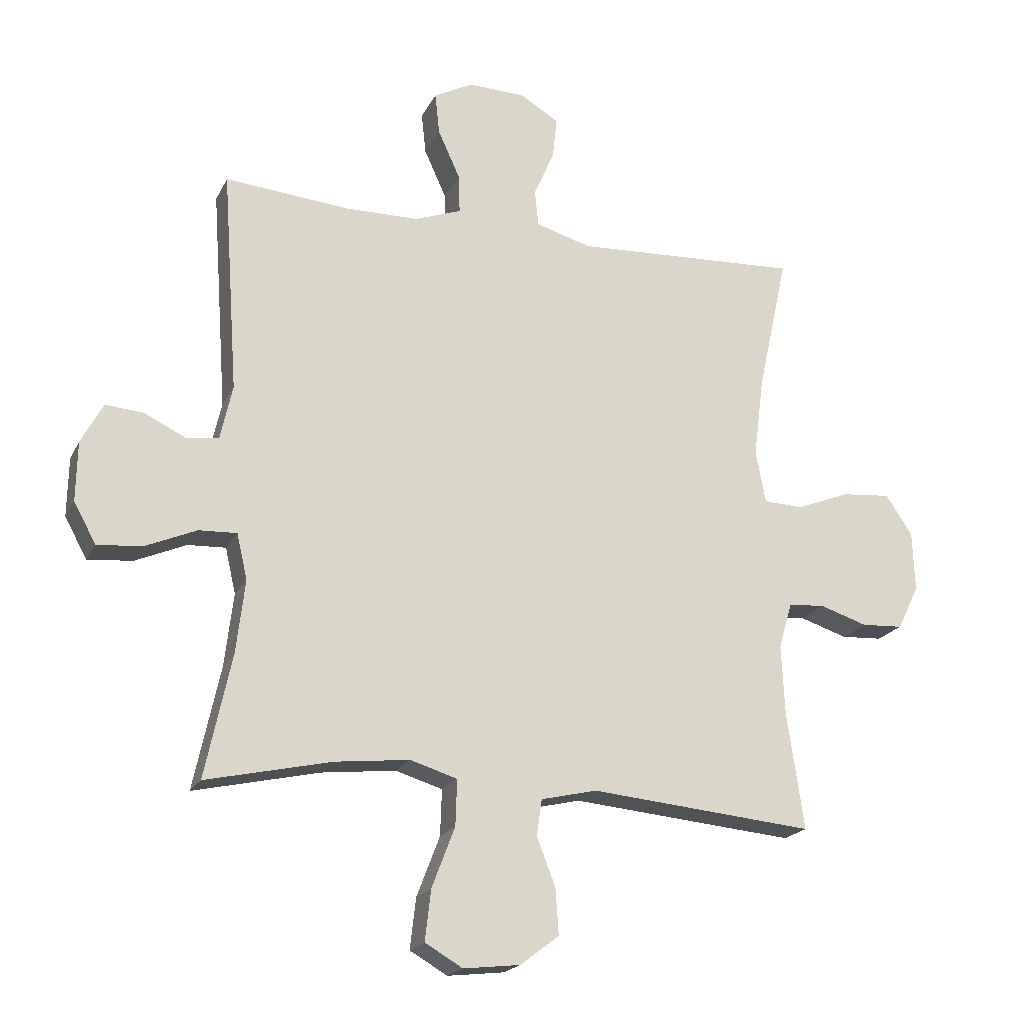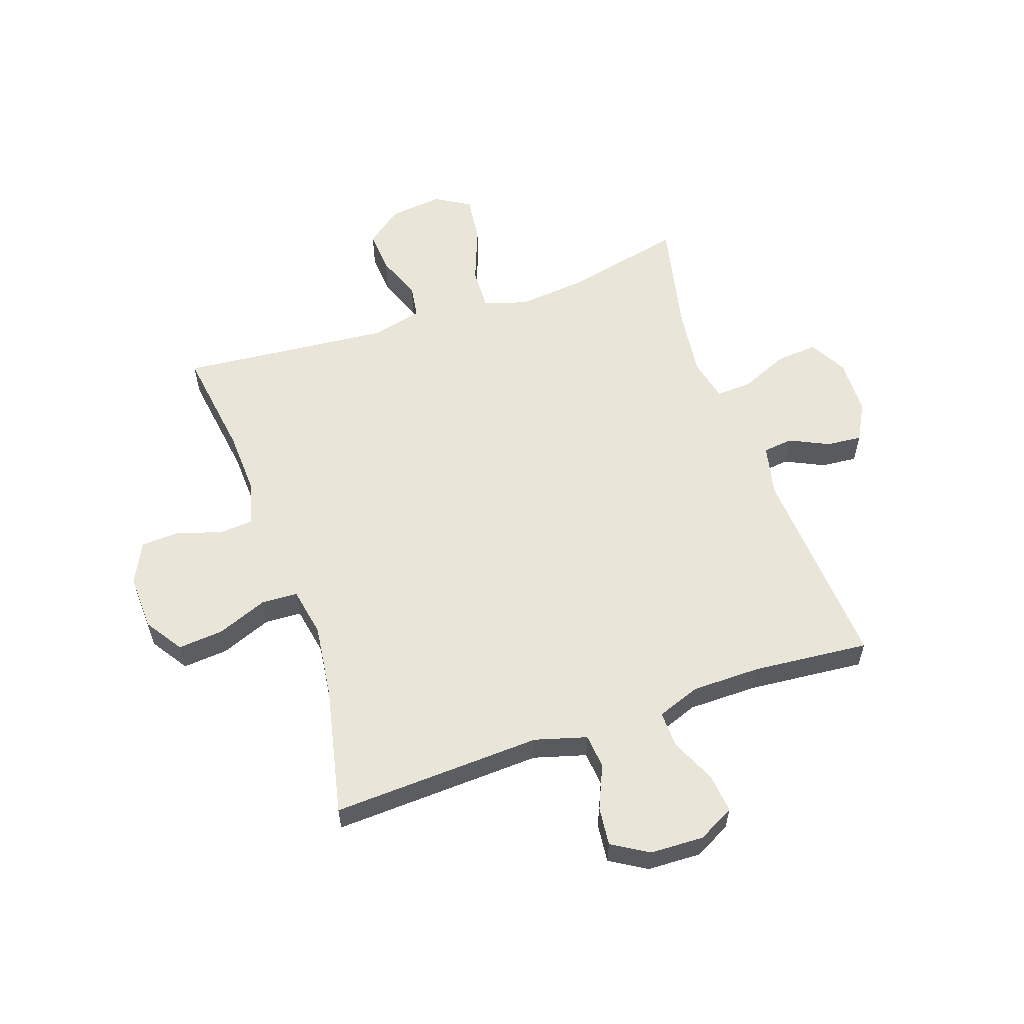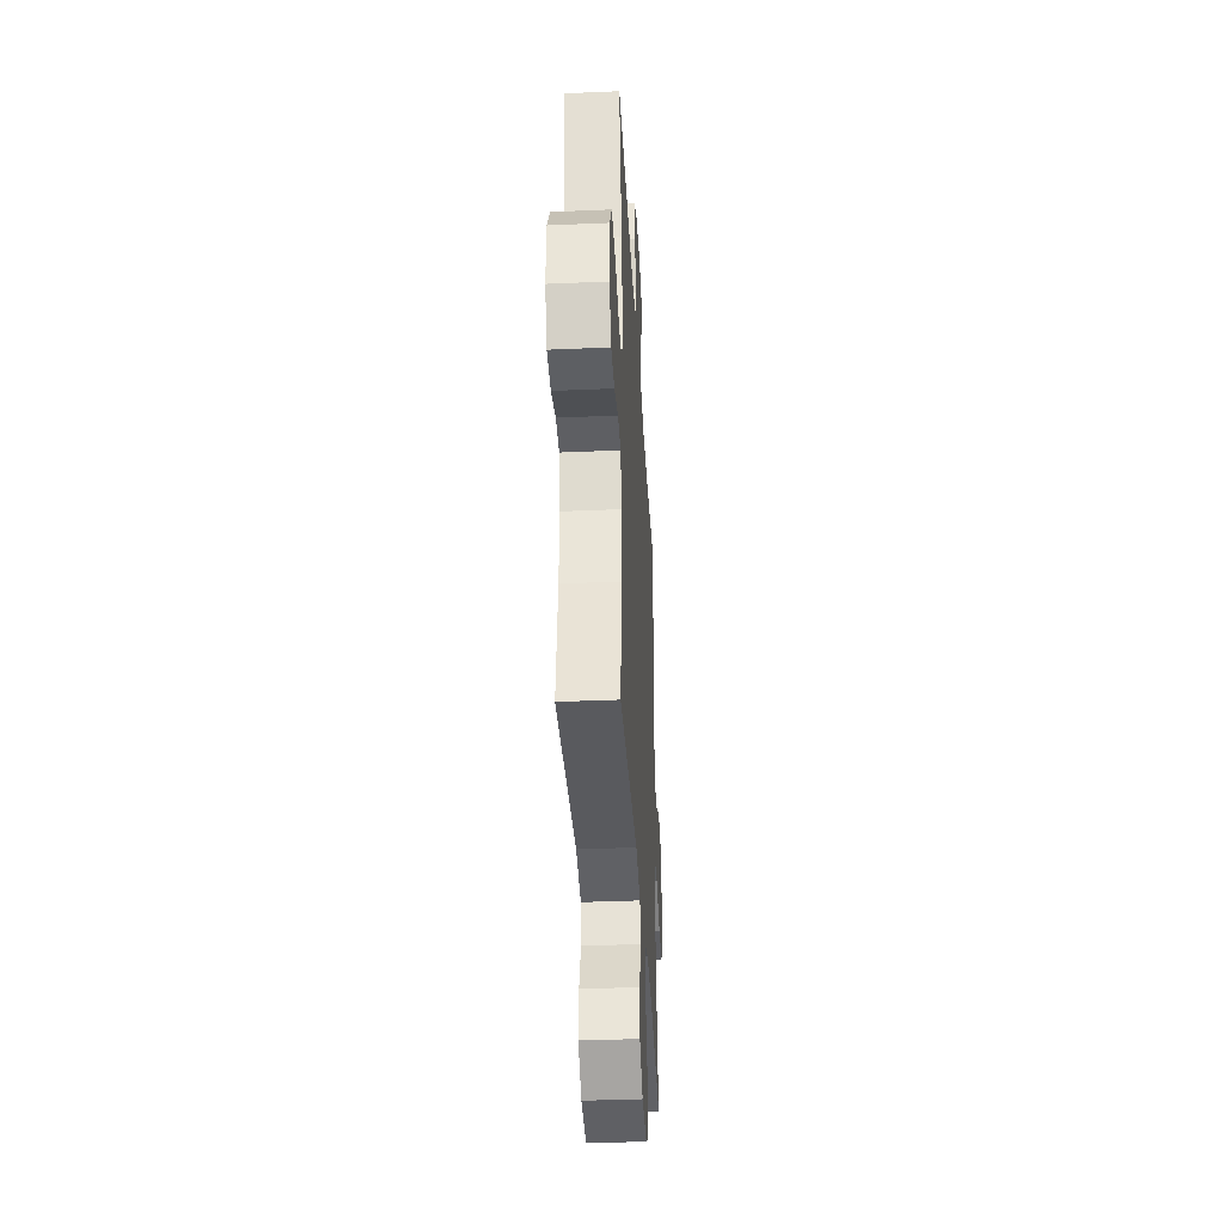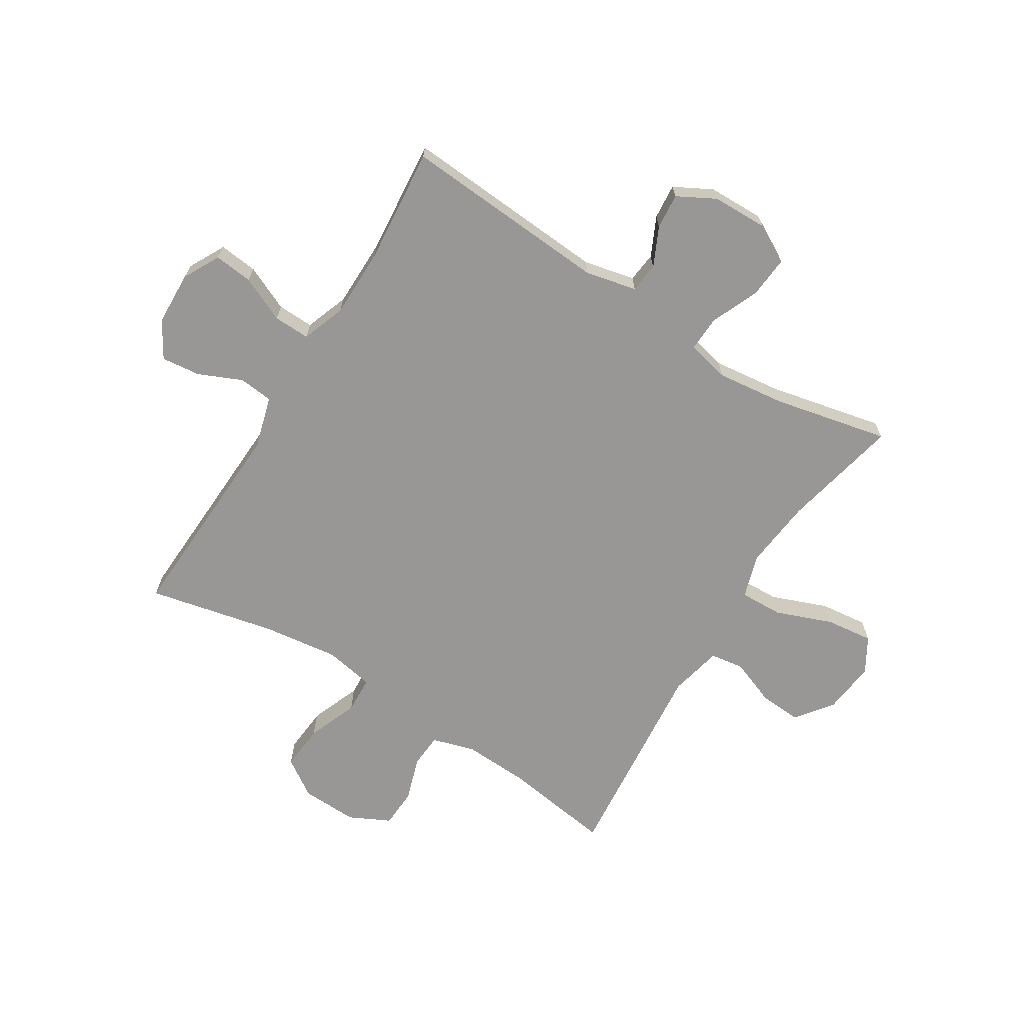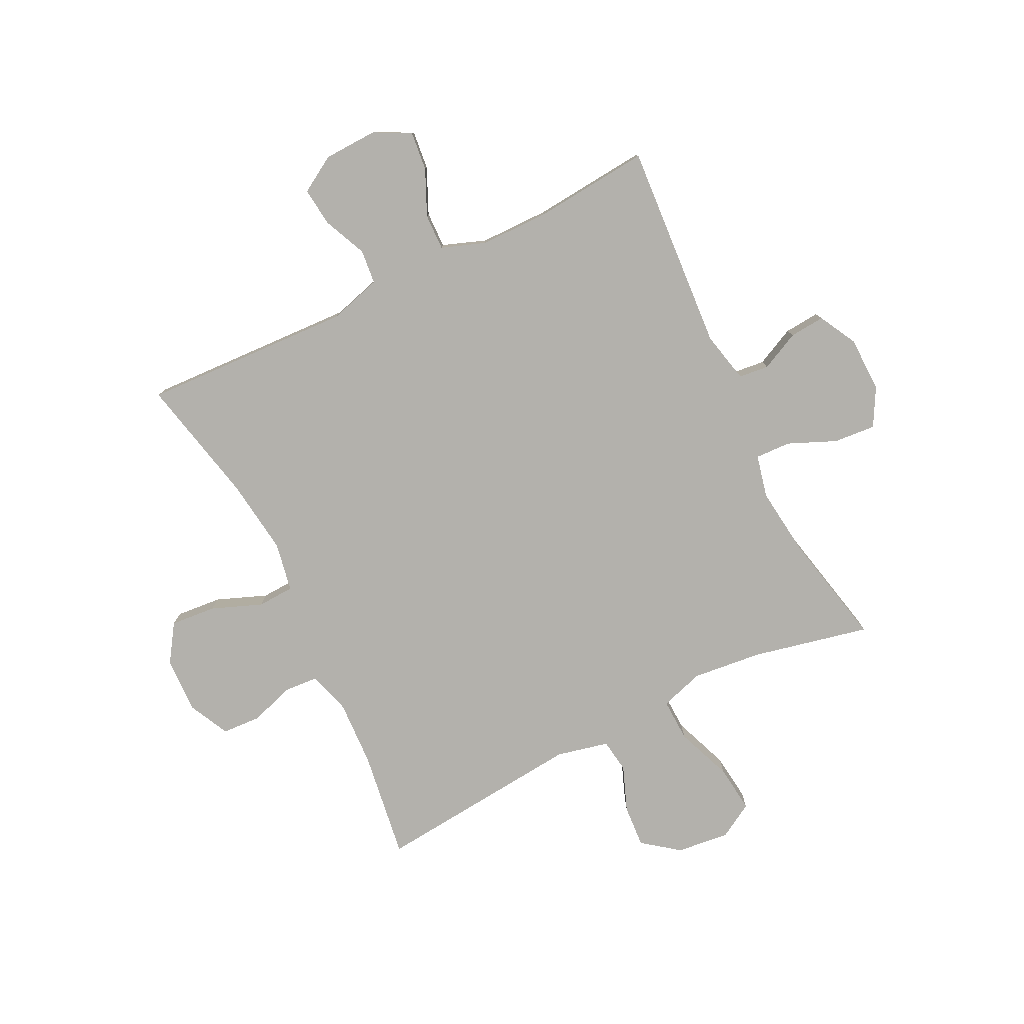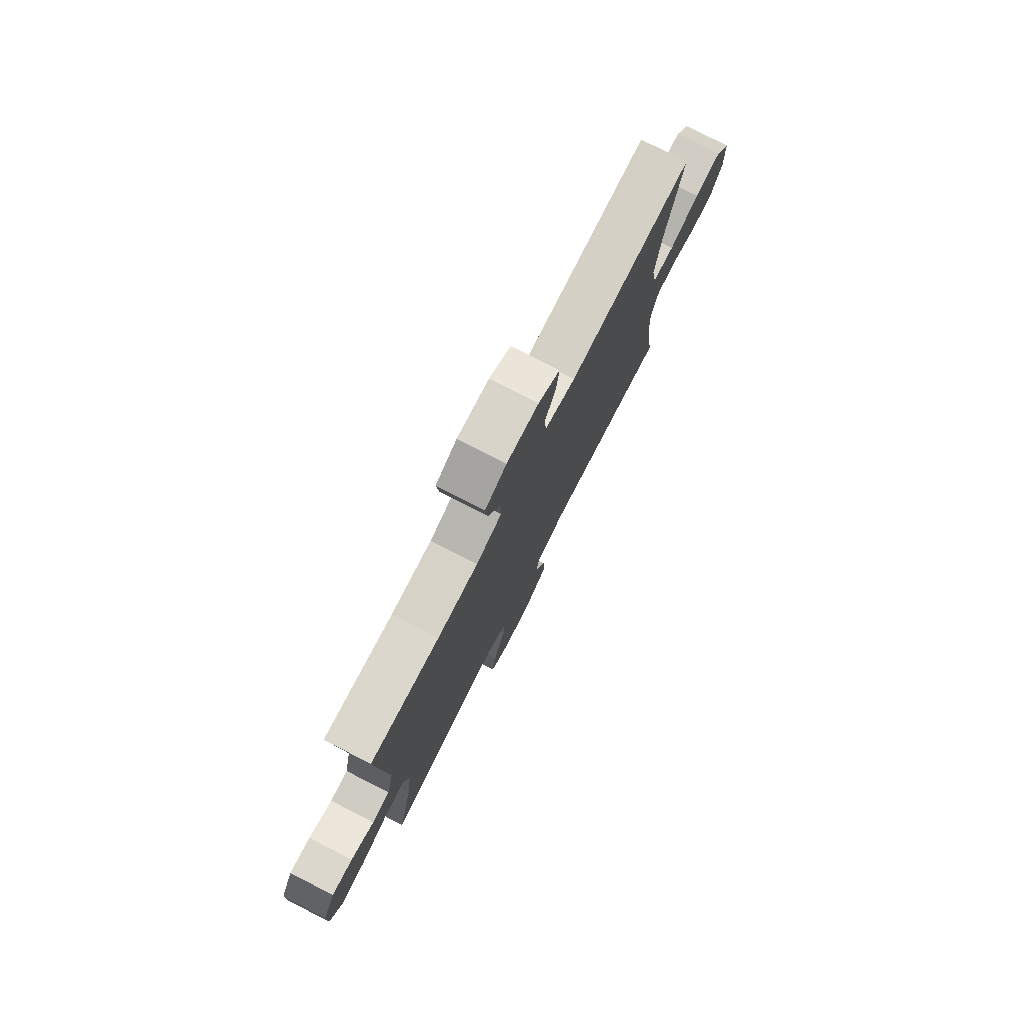
<metadata>
{"format":"obj","ext":"obj","renderer":"f3d","projection":"perspective","resolution":1024,"background":"white","views":[{"elev":-19.6,"azim":160.1,"up":"+Z"},{"elev":58.3,"azim":-19.0,"up":"+Y"},{"elev":-37.1,"azim":-86.8,"up":"+Z"},{"elev":-68.3,"azim":58.1,"up":"+Y"},{"elev":-79.0,"azim":26.3,"up":"+Y"},{"elev":77.9,"azim":117.1,"up":"+Z"}]}
</metadata>
<code>
o path7238
v -0.1354 0.0375 -0.469
v -0.04397 0.0375 -0.49
v -0.03548 0.0375 -0.5489
v -0.06597 0.0375 -0.628
v -0.07123 0.0375 -0.7026
v -0.007816 0.0375 -0.7508
v 0.0847 0.0375 -0.7612
v 0.146 0.0375 -0.7254
v 0.1364 0.0375 -0.6426
v 0.0986 0.0375 -0.5441
v 0.096 0.0375 -0.4689
v 0.1725 0.0375 -0.4451
v 0.2943 0.0375 -0.458
v 0.5 0.0375 -0.5036
v 0.4564 0.0375 -0.3021
v 0.4421 0.0375 -0.1829
v 0.4593 0.0375 -0.1081
v 0.5214 0.0375 -0.1107
v 0.6053 0.0375 -0.1466
v 0.6786 0.0375 -0.1527
v 0.715 0.0375 -0.08652
v 0.7131 0.0375 0.01074
v 0.6775 0.0375 0.07706
v 0.6156 0.0375 0.07172
v 0.5472 0.0375 0.03912
v 0.4948 0.0375 0.04496
v 0.4747 0.0375 0.1345
v 0.5 0.0375 0.4983
v 0.2963 0.0375 0.4798
v 0.1756 0.0375 0.4808
v 0.09952 0.0375 0.5086
v 0.1014 0.0375 0.5722
v 0.1374 0.0375 0.6516
v 0.1447 0.0375 0.7194
v 0.08103 0.0375 0.7531
v -0.0132 0.0375 0.7498
v -0.07671 0.0375 0.7114
v -0.06945 0.0375 0.6437
v -0.03603 0.0375 0.5676
v -0.04217 0.0375 0.5075
v -0.133 0.0375 0.4815
v -0.5017 0.0375 0.4983
v -0.4529 0.0375 0.2757
v -0.4358 0.0375 0.1429
v -0.452 0.0375 0.05672
v -0.516 0.0375 0.05353
v -0.6043 0.0375 0.08811
v -0.6839 0.0375 0.09495
v -0.7275 0.0375 0.0295
v -0.7309 0.0375 -0.06898
v -0.6957 0.0375 -0.1403
v -0.6278 0.0375 -0.1439
v -0.5503 0.0375 -0.1187
v -0.4906 0.0375 -0.1231
v -0.4687 0.0375 -0.1978
v -0.474 0.0375 -0.3123
v -0.5017 0.0375 -0.5036
v -0.1354 -0.0375 -0.469
v -0.04397 -0.0375 -0.49
v -0.03548 -0.0375 -0.5489
v -0.06597 -0.0375 -0.628
v -0.07123 -0.0375 -0.7026
v -0.007816 -0.0375 -0.7508
v 0.0847 -0.0375 -0.7612
v 0.146 -0.0375 -0.7254
v 0.1364 -0.0375 -0.6426
v 0.0986 -0.0375 -0.5441
v 0.096 -0.0375 -0.4689
v 0.1725 -0.0375 -0.4451
v 0.2943 -0.0375 -0.458
v 0.5 -0.0375 -0.5036
v 0.4564 -0.0375 -0.3021
v 0.4421 -0.0375 -0.1829
v 0.4593 -0.0375 -0.1081
v 0.5214 -0.0375 -0.1107
v 0.6053 -0.0375 -0.1466
v 0.6786 -0.0375 -0.1527
v 0.715 -0.0375 -0.08652
v 0.7131 -0.0375 0.01074
v 0.6775 -0.0375 0.07706
v 0.6156 -0.0375 0.07172
v 0.5472 -0.0375 0.03912
v 0.4948 -0.0375 0.04496
v 0.4747 -0.0375 0.1345
v 0.5 -0.0375 0.4983
v 0.2963 -0.0375 0.4798
v 0.1756 -0.0375 0.4808
v 0.09952 -0.0375 0.5086
v 0.1014 -0.0375 0.5722
v 0.1374 -0.0375 0.6516
v 0.1447 -0.0375 0.7194
v 0.08103 -0.0375 0.7531
v -0.0132 -0.0375 0.7498
v -0.07671 -0.0375 0.7114
v -0.06945 -0.0375 0.6437
v -0.03603 -0.0375 0.5676
v -0.04217 -0.0375 0.5075
v -0.133 -0.0375 0.4815
v -0.5017 -0.0375 0.4983
v -0.4529 -0.0375 0.2757
v -0.4358 -0.0375 0.1429
v -0.452 -0.0375 0.05672
v -0.516 -0.0375 0.05353
v -0.6043 -0.0375 0.08811
v -0.6839 -0.0375 0.09495
v -0.7275 -0.0375 0.0295
v -0.7309 -0.0375 -0.06898
v -0.6957 -0.0375 -0.1403
v -0.6278 -0.0375 -0.1439
v -0.5503 -0.0375 -0.1187
v -0.4906 -0.0375 -0.1231
v -0.4687 -0.0375 -0.1978
v -0.474 -0.0375 -0.3123
v -0.5017 -0.0375 -0.5036
v 0.6786 0.0375 -0.1527
v 0.6786 0.0375 -0.1527
v 0.715 0.0375 -0.08652
v 0.7131 0.0375 0.01074
v 0.6775 0.0375 0.07706
v 0.6775 0.0375 0.07706
v 0.6053 0.0375 -0.1466
v 0.6156 0.0375 0.07172
v 0.5472 0.0375 0.03912
v 0.5214 0.0375 -0.1107
v 0.4948 0.0375 0.04496
v 0.4948 0.0375 0.04496
v 0.4593 0.0375 -0.1081
v 0.4593 0.0375 -0.1081
v 0.4747 0.0375 0.1345
v 0.5 0.0375 -0.5036
v 0.5 0.0375 -0.5036
v 0.4564 0.0375 -0.3021
v 0.5 0.0375 0.4983
v 0.5 0.0375 0.4983
v 0.4421 0.0375 -0.1829
v 0.2963 0.0375 0.4798
v 0.2943 0.0375 -0.458
v 0.1756 0.0375 0.4808
v 0.1725 0.0375 -0.4451
v 0.09952 0.0375 0.5086
v 0.09952 0.0375 0.5086
v 0.096 0.0375 -0.4689
v 0.096 0.0375 -0.4689
v 0.0847 0.0375 -0.7612
v 0.146 0.0375 -0.7254
v 0.146 0.0375 -0.7254
v 0.1364 0.0375 -0.6426
v 0.1374 0.0375 0.6516
v 0.1447 0.0375 0.7194
v 0.1447 0.0375 0.7194
v 0.08103 0.0375 0.7531
v 0.1014 0.0375 0.5722
v 0.0986 0.0375 -0.5441
v -0.007816 0.0375 -0.7508
v -0.0132 0.0375 0.7498
v -0.07123 0.0375 -0.7026
v -0.07671 0.0375 0.7114
v -0.07671 0.0375 0.7114
v -0.06597 0.0375 -0.628
v -0.03548 0.0375 -0.5489
v -0.04397 0.0375 -0.49
v -0.04397 0.0375 -0.49
v -0.03603 0.0375 0.5676
v -0.04217 0.0375 0.5075
v -0.04217 0.0375 0.5075
v -0.06945 0.0375 0.6437
v -0.133 0.0375 0.4815
v -0.1354 0.0375 -0.469
v -0.4358 0.0375 0.1429
v -0.452 0.0375 0.05672
v -0.452 0.0375 0.05672
v -0.4529 0.0375 0.2757
v -0.516 0.0375 0.05353
v -0.4687 0.0375 -0.1978
v -0.474 0.0375 -0.3123
v -0.4906 0.0375 -0.1231
v -0.4906 0.0375 -0.1231
v -0.5017 0.0375 0.4983
v -0.5017 0.0375 0.4983
v -0.5017 0.0375 -0.5036
v -0.5017 0.0375 -0.5036
v -0.5503 0.0375 -0.1187
v -0.6043 0.0375 0.08811
v -0.6278 0.0375 -0.1439
v -0.6839 0.0375 0.09495
v -0.6839 0.0375 0.09495
v -0.6957 0.0375 -0.1403
v -0.6957 0.0375 -0.1403
v -0.7275 0.0375 0.0295
v -0.7309 0.0375 -0.06898
v 0.6786 -0.0375 -0.1527
v 0.6786 -0.0375 -0.1527
v 0.715 -0.0375 -0.08652
v 0.7131 -0.0375 0.01074
v 0.6775 -0.0375 0.07706
v 0.6775 -0.0375 0.07706
v 0.6053 -0.0375 -0.1466
v 0.6156 -0.0375 0.07172
v 0.5472 -0.0375 0.03912
v 0.5214 -0.0375 -0.1107
v 0.4948 -0.0375 0.04496
v 0.4948 -0.0375 0.04496
v 0.4593 -0.0375 -0.1081
v 0.4593 -0.0375 -0.1081
v 0.4747 -0.0375 0.1345
v 0.5 -0.0375 -0.5036
v 0.5 -0.0375 -0.5036
v 0.4564 -0.0375 -0.3021
v 0.5 -0.0375 0.4983
v 0.5 -0.0375 0.4983
v 0.4421 -0.0375 -0.1829
v 0.2963 -0.0375 0.4798
v 0.2943 -0.0375 -0.458
v 0.1756 -0.0375 0.4808
v 0.1725 -0.0375 -0.4451
v 0.09952 -0.0375 0.5086
v 0.09952 -0.0375 0.5086
v 0.096 -0.0375 -0.4689
v 0.096 -0.0375 -0.4689
v 0.0847 -0.0375 -0.7612
v 0.146 -0.0375 -0.7254
v 0.146 -0.0375 -0.7254
v 0.1364 -0.0375 -0.6426
v 0.1374 -0.0375 0.6516
v 0.1447 -0.0375 0.7194
v 0.1447 -0.0375 0.7194
v 0.08103 -0.0375 0.7531
v 0.1014 -0.0375 0.5722
v 0.0986 -0.0375 -0.5441
v -0.007816 -0.0375 -0.7508
v -0.0132 -0.0375 0.7498
v -0.07123 -0.0375 -0.7026
v -0.07671 -0.0375 0.7114
v -0.07671 -0.0375 0.7114
v -0.06597 -0.0375 -0.628
v -0.03548 -0.0375 -0.5489
v -0.04397 -0.0375 -0.49
v -0.04397 -0.0375 -0.49
v -0.03603 -0.0375 0.5676
v -0.04217 -0.0375 0.5075
v -0.04217 -0.0375 0.5075
v -0.06945 -0.0375 0.6437
v -0.133 -0.0375 0.4815
v -0.1354 -0.0375 -0.469
v -0.4358 -0.0375 0.1429
v -0.452 -0.0375 0.05672
v -0.452 -0.0375 0.05672
v -0.4529 -0.0375 0.2757
v -0.516 -0.0375 0.05353
v -0.4687 -0.0375 -0.1978
v -0.474 -0.0375 -0.3123
v -0.4906 -0.0375 -0.1231
v -0.4906 -0.0375 -0.1231
v -0.5017 -0.0375 0.4983
v -0.5017 -0.0375 0.4983
v -0.5017 -0.0375 -0.5036
v -0.5017 -0.0375 -0.5036
v -0.5503 -0.0375 -0.1187
v -0.6043 -0.0375 0.08811
v -0.6278 -0.0375 -0.1439
v -0.6839 -0.0375 0.09495
v -0.6839 -0.0375 0.09495
v -0.6957 -0.0375 -0.1403
v -0.6957 -0.0375 -0.1403
v -0.7275 -0.0375 0.0295
v -0.7309 -0.0375 -0.06898
f 233 242 231
f 223 220 221
f 244 251 256
f 201 200 199
f 197 199 200
f 249 252 246
f 229 235 223
f 265 266 259
f 246 250 244
f 212 205 209
f 208 213 206
f 205 243 203
f 230 223 235
f 193 197 191
f 211 213 208
f 224 231 242
f 240 216 239
f 243 245 203
f 266 258 259
f 211 215 213
f 245 243 248
f 244 250 251
f 200 201 203
f 258 266 260
f 246 244 218
f 193 199 197
f 230 235 232
f 214 240 243
f 224 242 228
f 250 246 252
f 229 236 235
f 203 215 211
f 229 237 236
f 260 266 263
f 261 265 259
f 227 231 224
f 203 246 215
f 218 237 229
f 214 243 205
f 205 203 201
f 214 205 212
f 218 244 237
f 225 227 224
f 216 240 214
f 194 199 193
f 203 245 246
f 215 246 218
f 248 243 254
f 259 258 249
f 228 239 216
f 223 230 220
f 198 194 195
f 252 249 258
f 239 228 242
f 199 194 198
f 116 21 78 192
f 21 22 79 78
f 22 120 196 79
f 19 20 77 76
f 23 24 81 80
f 24 25 82 81
f 18 19 76 75
f 25 126 202 82
f 128 18 75 204
f 26 27 84 83
f 131 15 72 207
f 27 134 210 84
f 16 17 74 73
f 15 16 73 72
f 28 29 86 85
f 13 14 71 70
f 29 30 87 86
f 12 13 70 69
f 30 141 217 87
f 143 12 69 219
f 7 146 222 64
f 8 9 66 65
f 33 150 226 90
f 34 35 92 91
f 32 33 90 89
f 9 10 67 66
f 31 32 89 88
f 10 11 68 67
f 6 7 64 63
f 35 36 93 92
f 5 6 63 62
f 36 158 234 93
f 4 5 62 61
f 3 4 61 60
f 162 3 60 238
f 39 165 241 96
f 38 39 96 95
f 37 38 95 94
f 40 41 98 97
f 1 2 59 58
f 44 171 247 101
f 43 44 101 100
f 45 46 103 102
f 55 56 113 112
f 177 55 112 253
f 179 43 100 255
f 41 42 99 98
f 181 1 58 257
f 53 54 111 110
f 56 57 114 113
f 46 47 104 103
f 52 53 110 109
f 47 186 262 104
f 188 52 109 264
f 48 49 106 105
f 50 51 108 107
f 49 50 107 106
f 157 155 166
f 147 145 144
f 168 180 175
f 125 123 124
f 121 124 123
f 173 170 176
f 153 147 159
f 189 183 190
f 170 168 174
f 136 133 129
f 132 130 137
f 129 127 167
f 154 159 147
f 117 115 121
f 135 132 137
f 148 166 155
f 164 163 140
f 167 127 169
f 190 183 182
f 135 137 139
f 169 172 167
f 168 175 174
f 124 127 125
f 182 184 190
f 170 142 168
f 117 121 123
f 154 156 159
f 138 167 164
f 148 152 166
f 174 176 170
f 153 159 160
f 127 135 139
f 153 160 161
f 184 187 190
f 185 183 189
f 151 148 155
f 127 139 170
f 142 153 161
f 138 129 167
f 129 125 127
f 138 136 129
f 142 161 168
f 149 148 151
f 140 138 164
f 118 117 123
f 127 170 169
f 139 142 170
f 172 178 167
f 183 173 182
f 152 140 163
f 147 144 154
f 122 119 118
f 176 182 173
f 163 166 152
f 123 122 118

</code>
